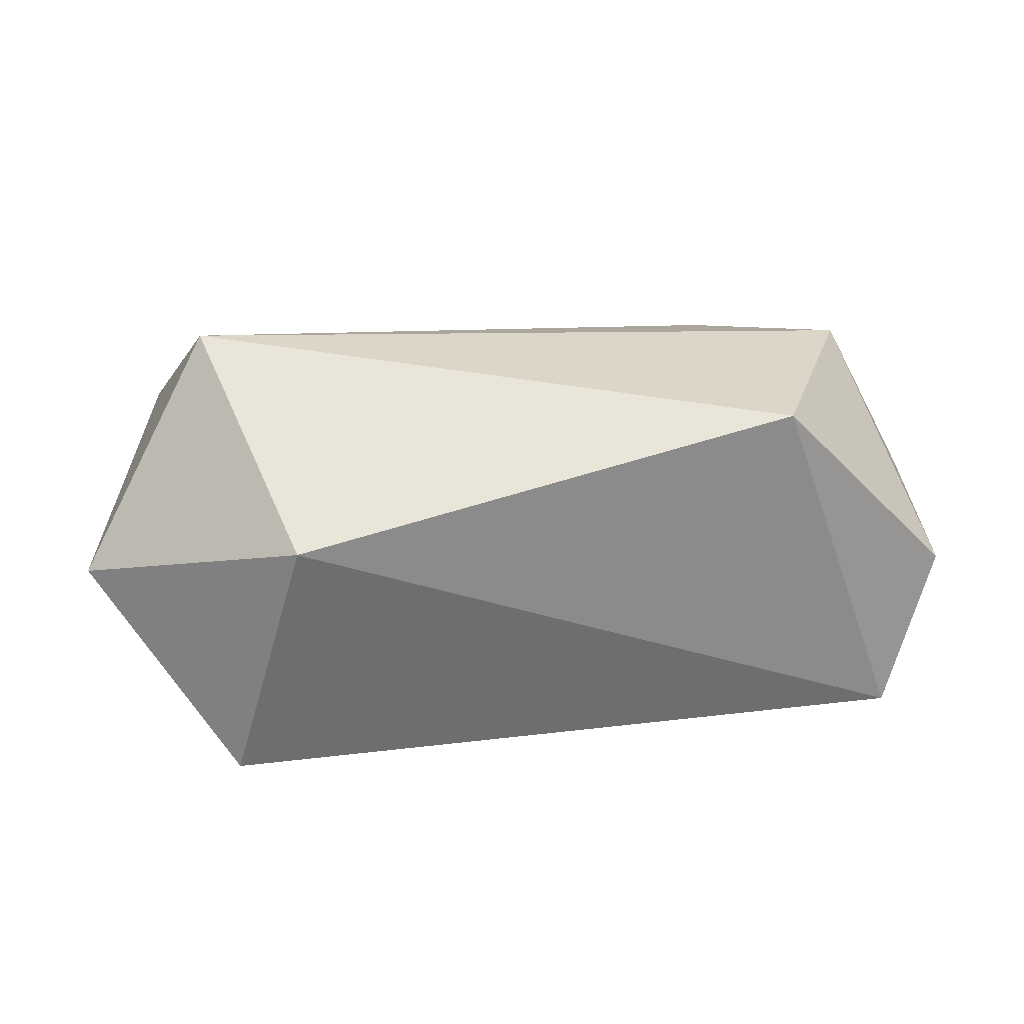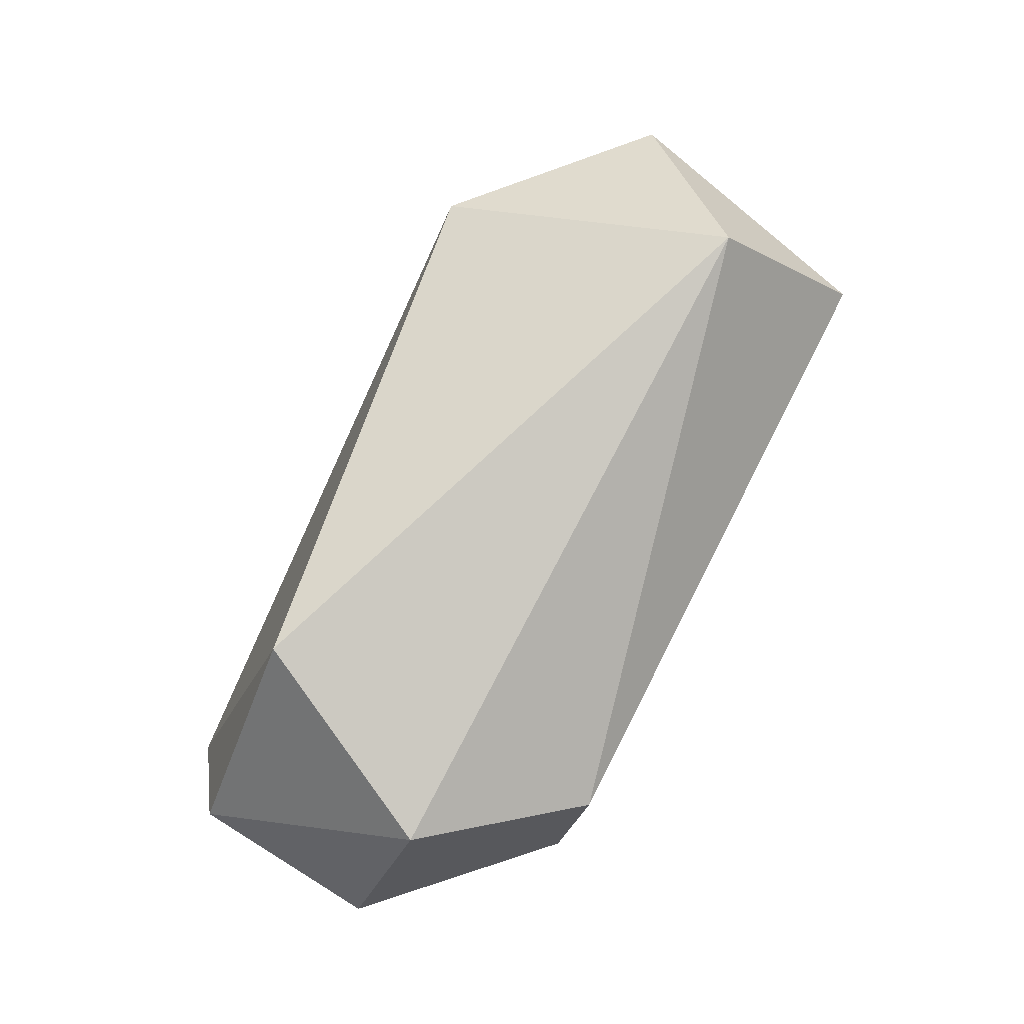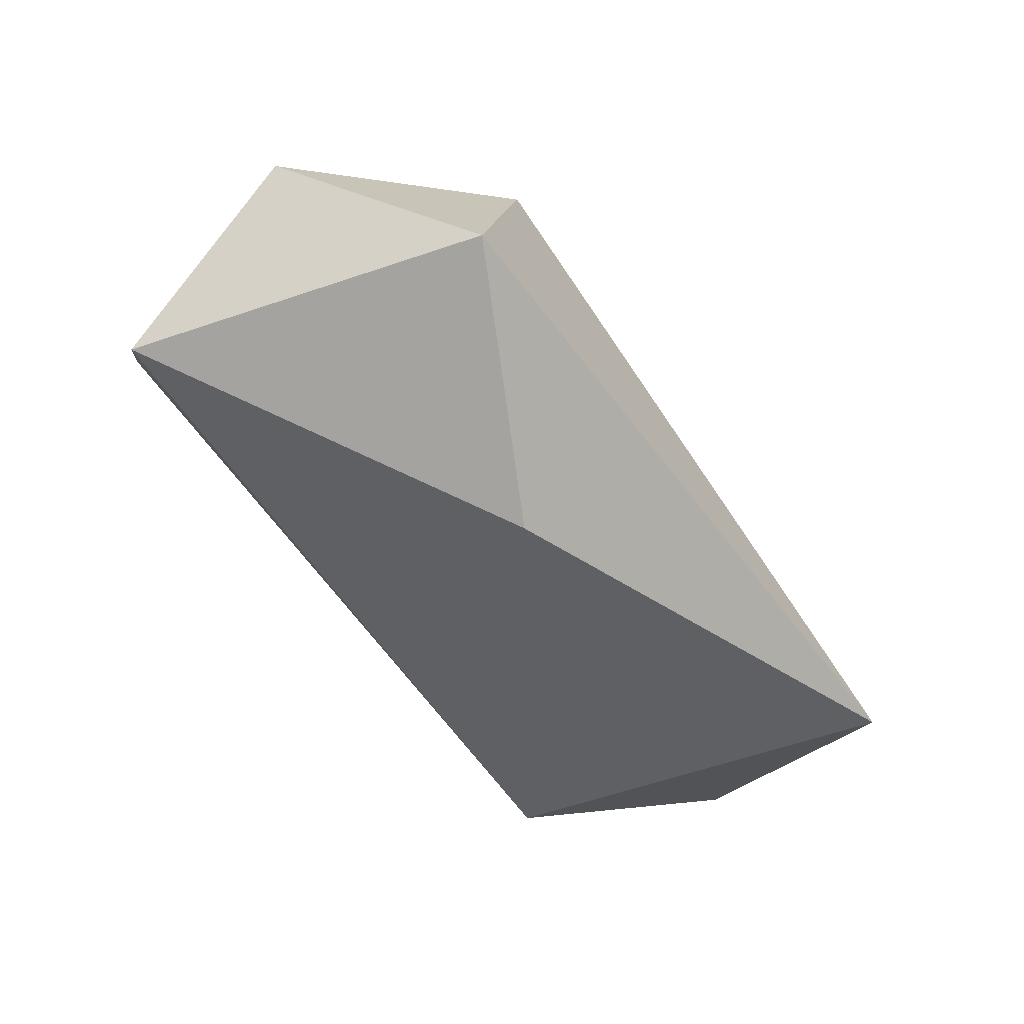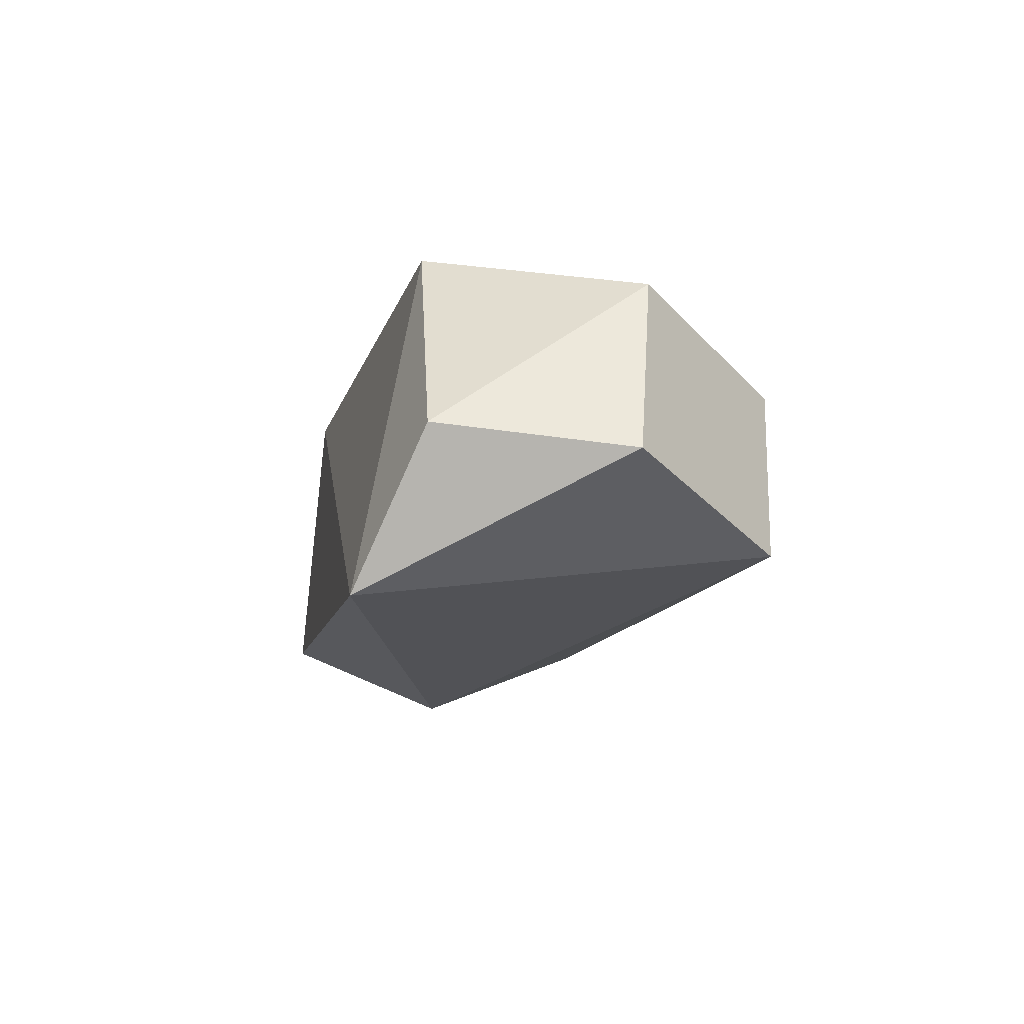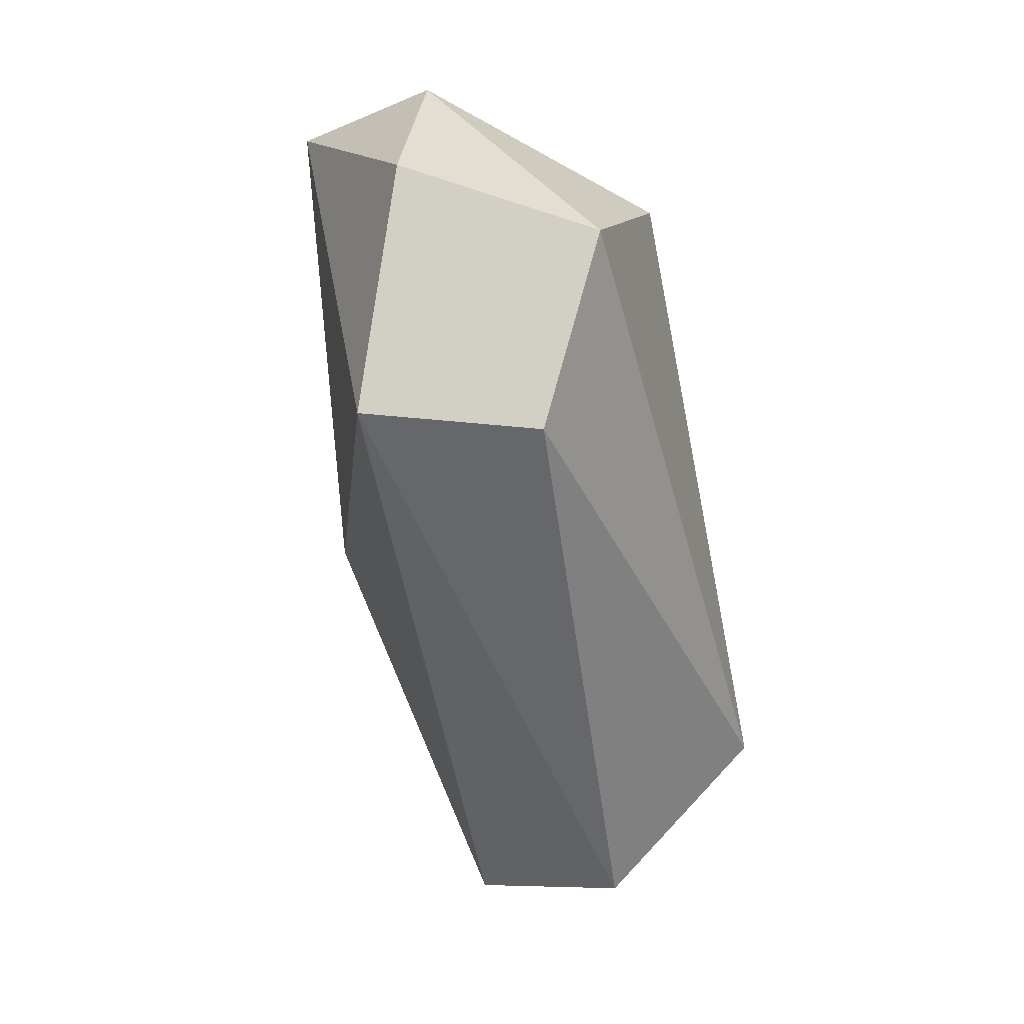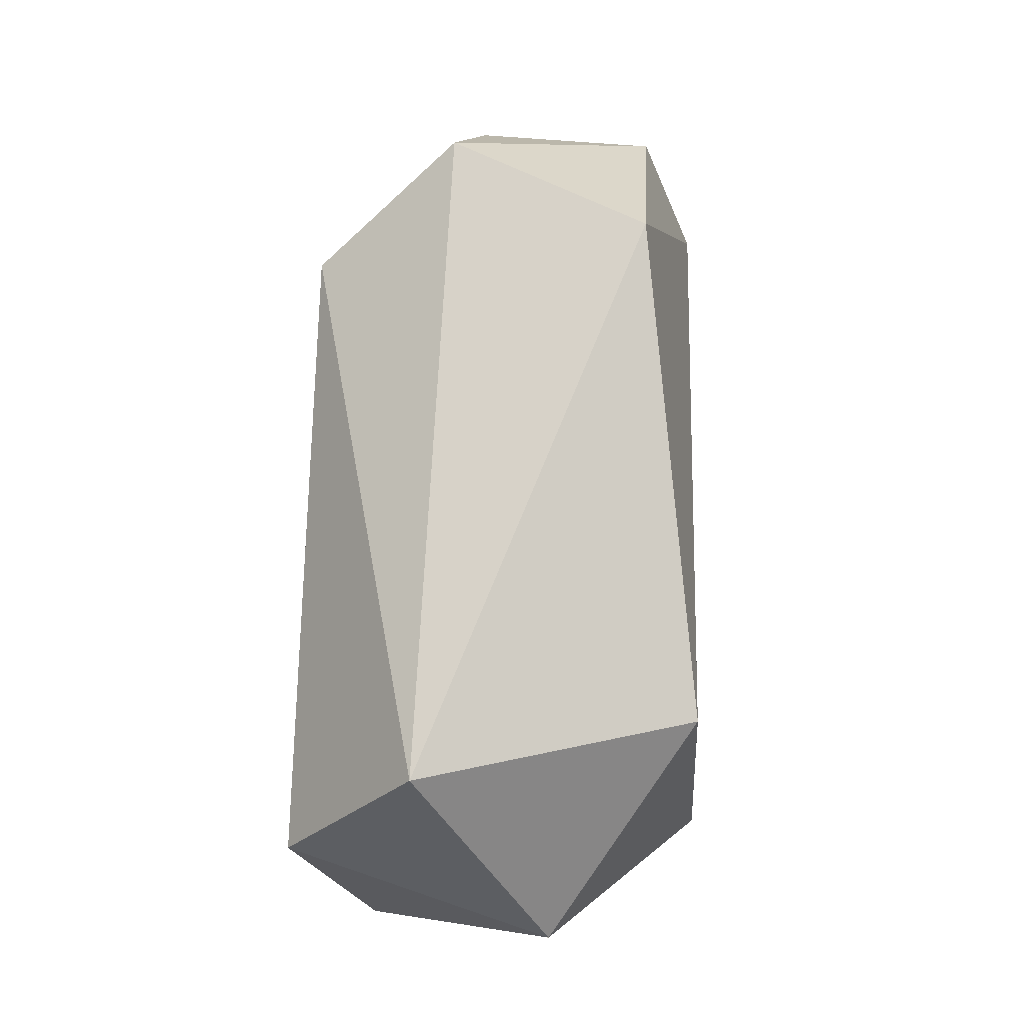
<metadata>
{"format":"obj","ext":"obj","renderer":"f3d","projection":"perspective","resolution":1024,"background":"white","views":[{"elev":40.0,"azim":-6.2,"up":"+Y"},{"elev":78.4,"azim":119.9,"up":"+Y"},{"elev":-58.2,"azim":-49.1,"up":"+Y"},{"elev":-10.6,"azim":84.5,"up":"+Y"},{"elev":-55.6,"azim":100.4,"up":"+Z"},{"elev":77.0,"azim":-85.0,"up":"+Y"}]}
</metadata>
<code>
o HL_FOOT_constraints_in_HRleg_reduced_HL_FOOT_constraints_in_HRl
v -0.3706 0.2351 -0.09267
v -0.3257 0.3692 -0.1649
v 0.2414 0.2523 -0.1846
v 0.3293 0.2032 0.1566
v 0.3788 0.3261 0.1023
v 0.2305 0.4973 0.1007
v -0.3823 0.3523 0.06929
v -0.194 0.4486 0.1788
v -0.2701 0.5089 -0.0562
v 0.3846 0.3087 -0.05651
v 0.3087 0.4584 -0.0755
v 0.2046 0.3931 -0.1911
v -0.06353 0.1522 0.07335
v -0.2602 0.2251 0.1982
f 1 2 3
f 4 5 6
f 7 8 9
f 10 5 4
f 10 4 3
f 9 2 7
f 9 8 6
f 10 11 5
f 12 2 9
f 4 13 3
f 2 12 3
f 1 14 7
f 1 7 2
f 4 8 14
f 11 6 5
f 13 4 14
f 1 13 14
f 3 13 1
f 12 11 10 3
f 11 12 9
f 4 6 8
f 6 11 9
f 8 7 14

</code>
